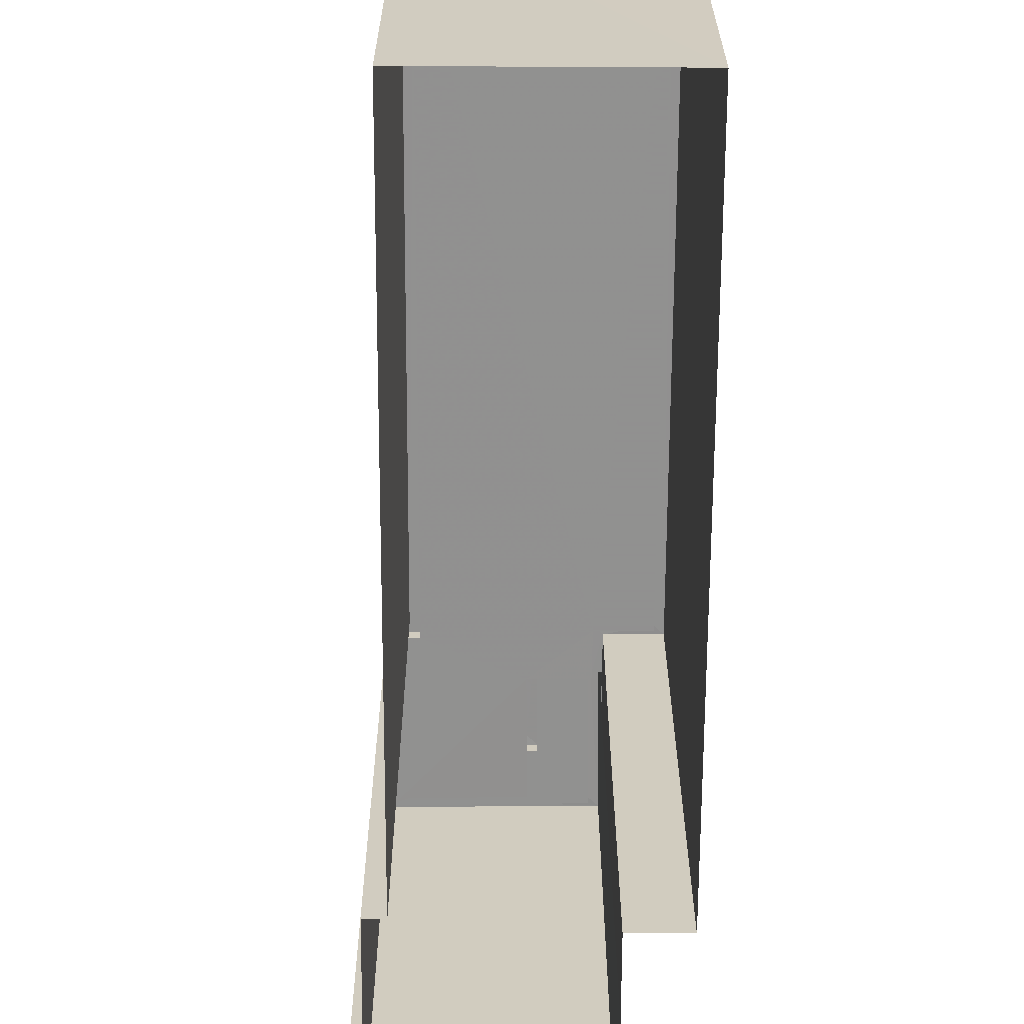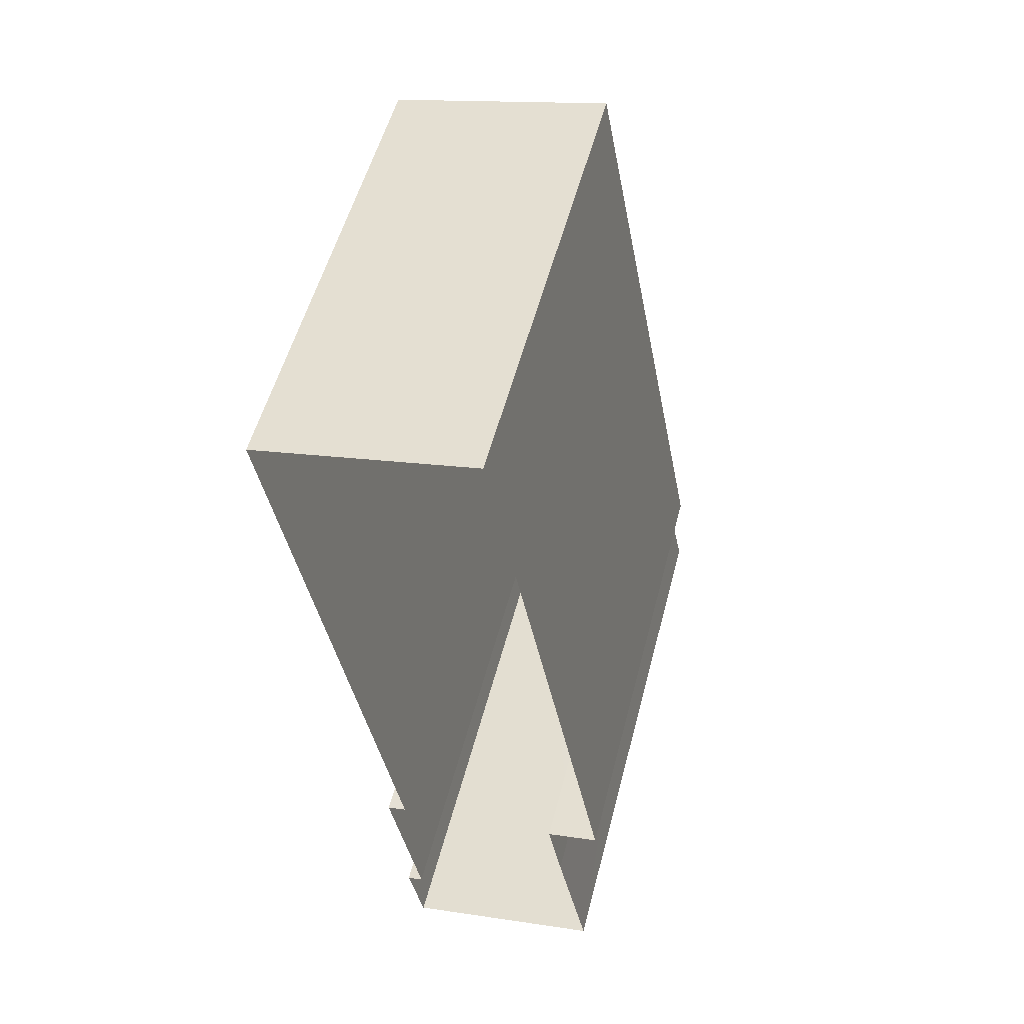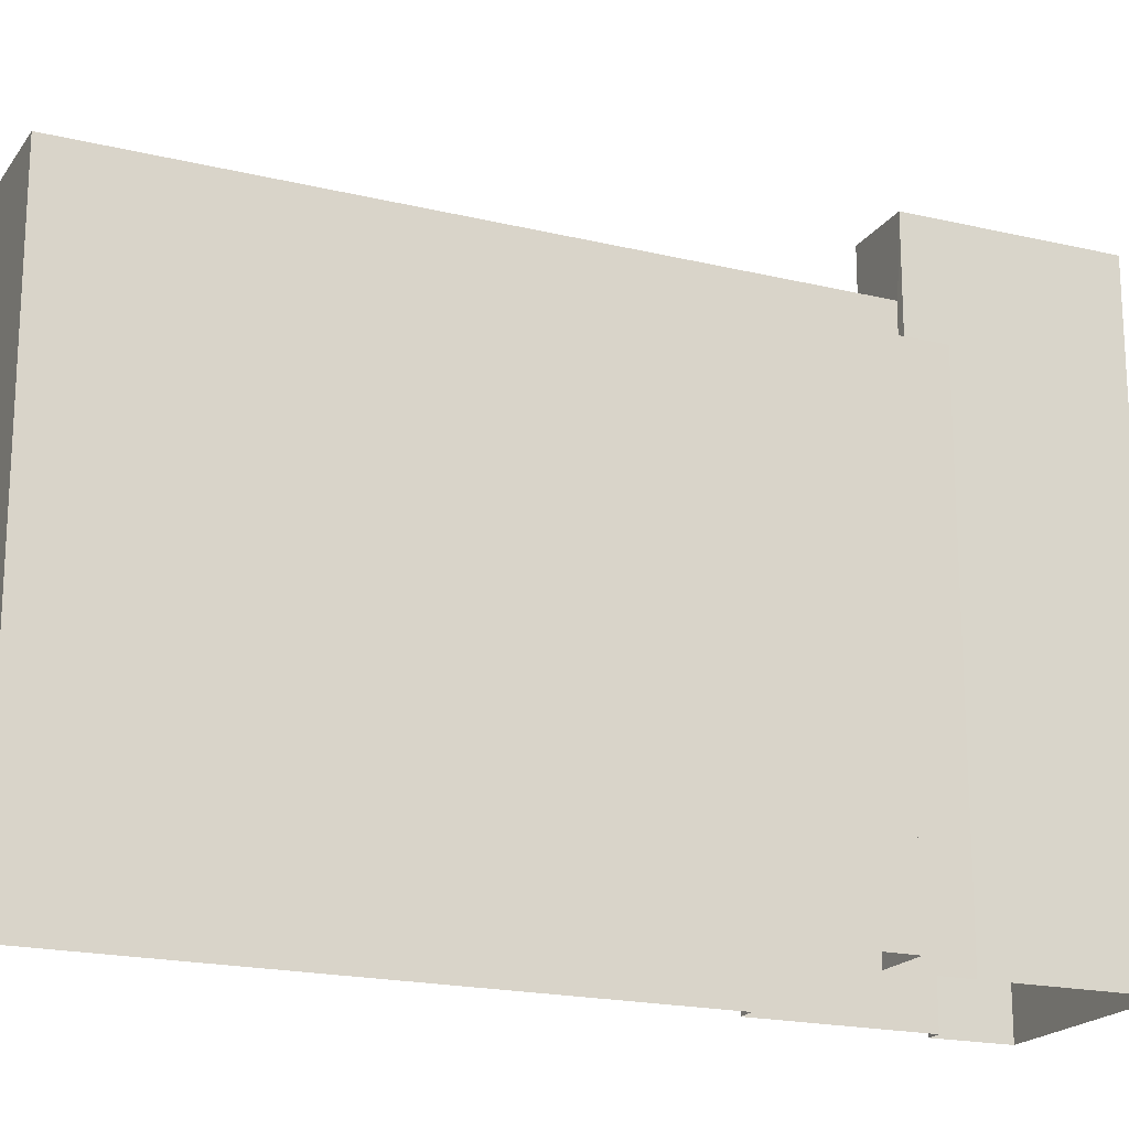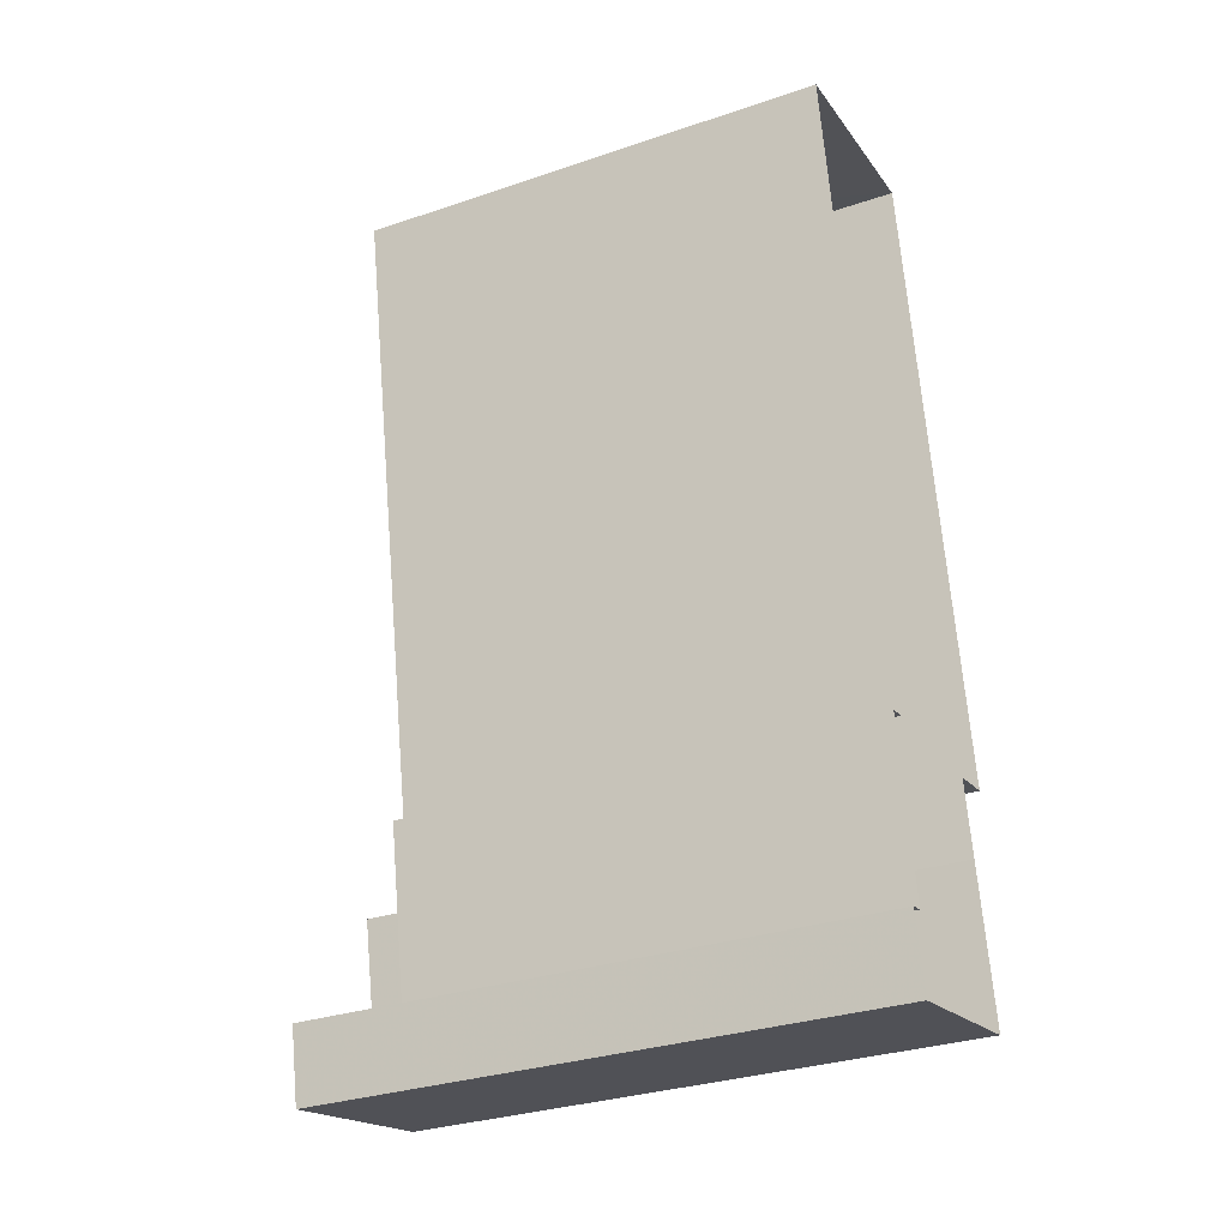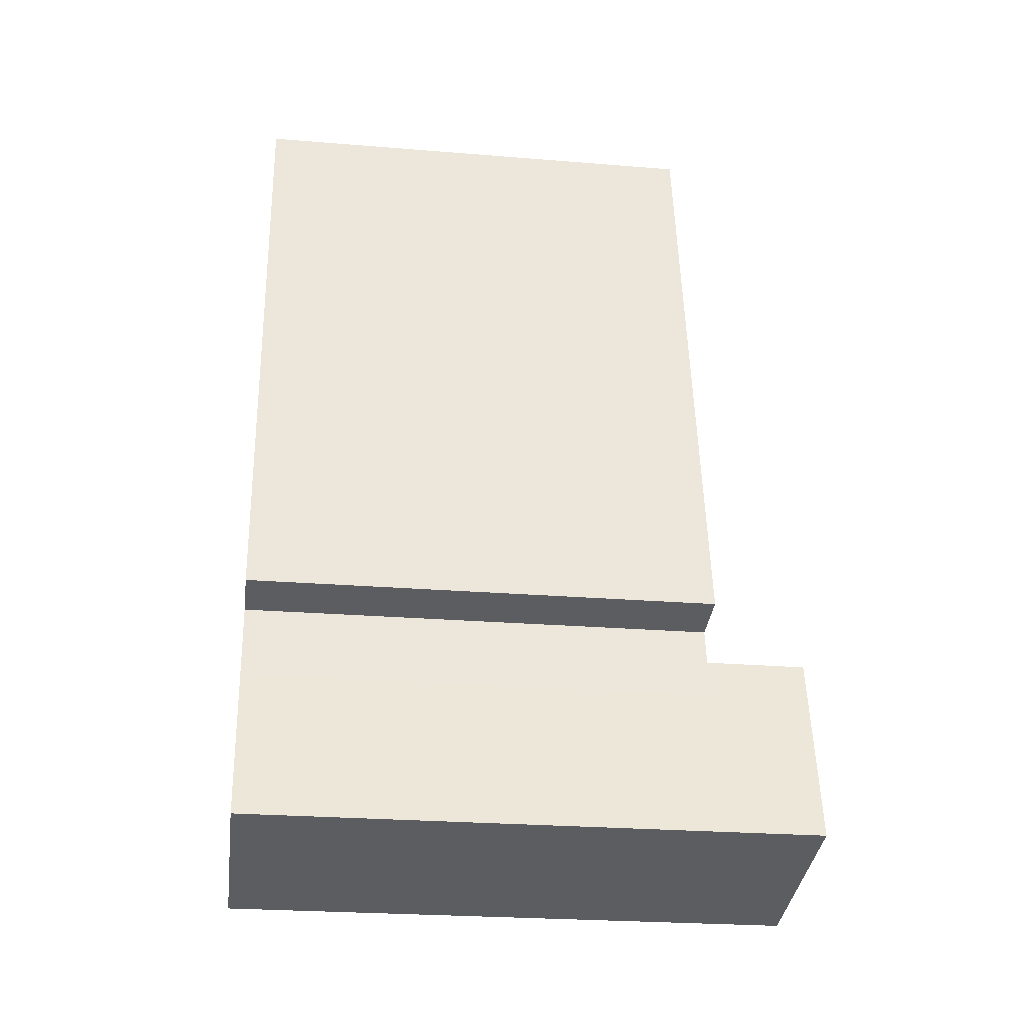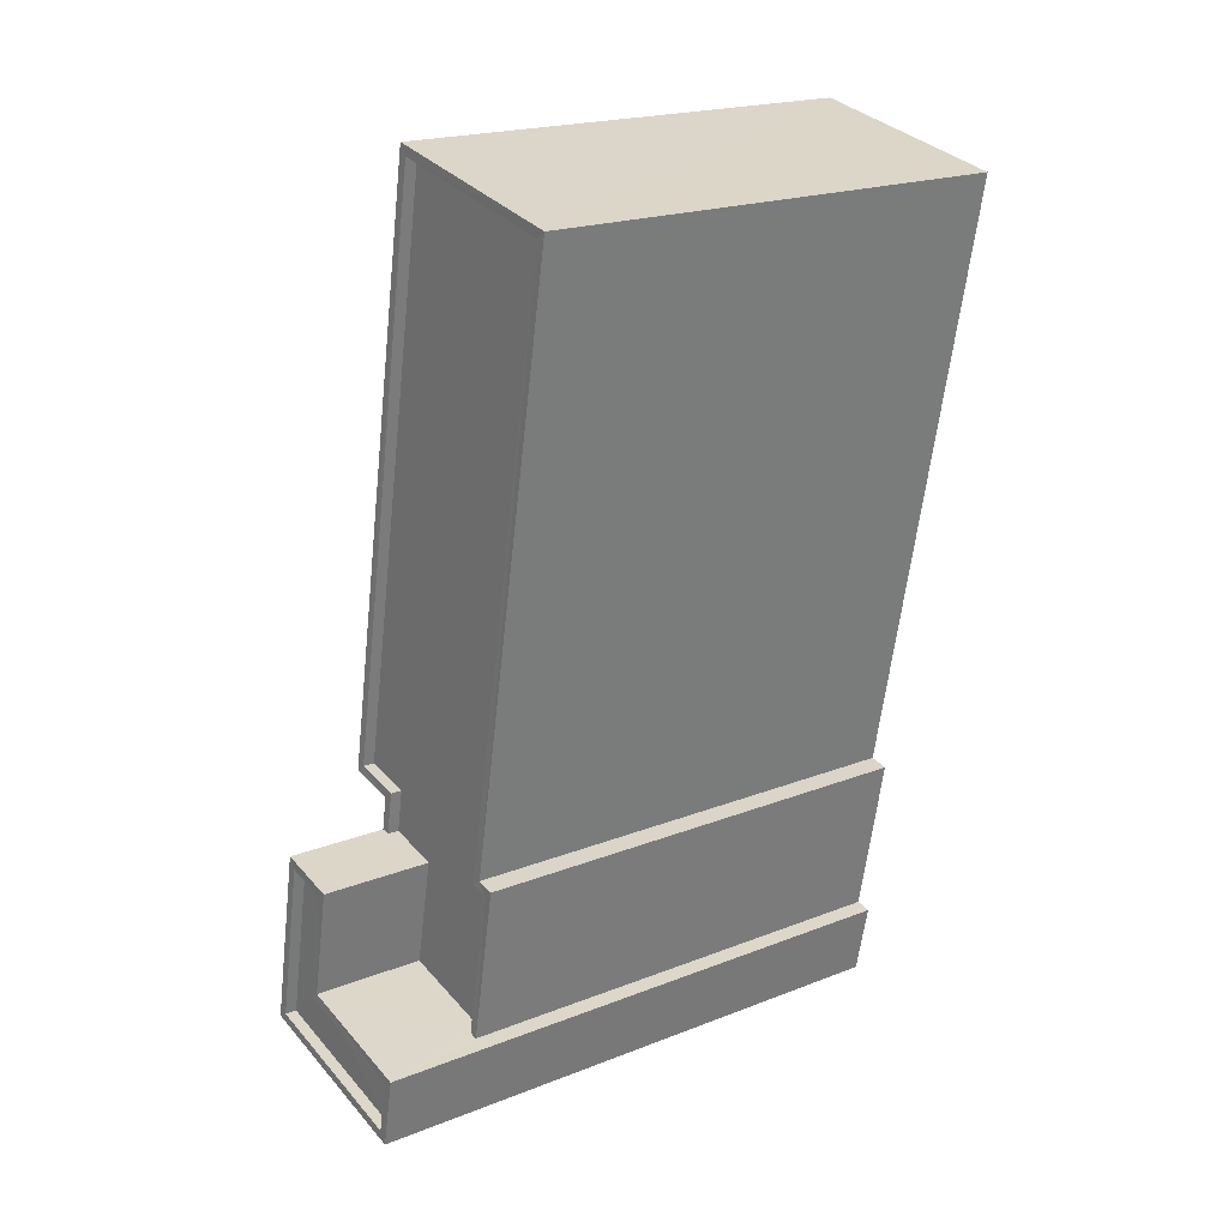
<metadata>
{"format":"obj","ext":"obj","renderer":"f3d","projection":"perspective","resolution":1024,"background":"white","views":[{"elev":-65.8,"azim":168.9,"up":"+Z"},{"elev":53.1,"azim":-165.6,"up":"+Y"},{"elev":-19.2,"azim":-125.4,"up":"+Z"},{"elev":-31.5,"azim":115.6,"up":"+Y"},{"elev":-25.5,"azim":-97.5,"up":"+Y"},{"elev":20.3,"azim":54.4,"up":"+Y"}]}
</metadata>
<code>
v -8.907e+04 -9.983e+04 7.186
v -8.907e+04 -9.983e+04 7.186
v -8.907e+04 -9.983e+04 7.186
v -8.907e+04 -9.982e+04 7.186
v -8.907e+04 -9.981e+04 7.185
v -8.907e+04 -9.981e+04 7.185
v -8.908e+04 -9.983e+04 7.187
v -8.907e+04 -9.982e+04 7.186
v -8.907e+04 -9.982e+04 7.186
v -8.908e+04 -9.982e+04 7.186
v -8.907e+04 -9.982e+04 7.186
v -8.907e+04 -9.983e+04 17.16
v -8.907e+04 -9.982e+04 17.16
v -8.907e+04 -9.982e+04 17.16
v -8.907e+04 -9.983e+04 17.16
v -8.907e+04 -9.982e+04 17.16
v -8.907e+04 -9.981e+04 17.16
v -8.907e+04 -9.982e+04 17.16
v -8.907e+04 -9.981e+04 17.16
v -8.908e+04 -9.982e+04 17.16
v -8.907e+04 -9.982e+04 17.16
v -8.907e+04 -9.982e+04 19.34
v -8.907e+04 -9.982e+04 19.34
v -8.907e+04 -9.983e+04 19.34
v -8.907e+04 -9.983e+04 19.34
v -8.907e+04 -9.983e+04 19.34
v -8.908e+04 -9.983e+04 19.34
v -8.908e+04 -9.983e+04 19.59
v -8.908e+04 -9.983e+04 19.59
v -8.907e+04 -9.982e+04 19.59
v -8.907e+04 -9.982e+04 19.59
v -8.907e+04 -9.982e+04 19.59
v -8.907e+04 -9.983e+04 19.59
v -8.907e+04 -9.982e+04 19.59
v -8.907e+04 -9.983e+04 19.59
v -8.907e+04 -9.983e+04 19.59
v -8.907e+04 -9.983e+04 19.59
v -8.907e+04 -9.983e+04 19.59
v -8.907e+04 -9.983e+04 19.59
v -8.907e+04 -9.983e+04 17.41
v -8.907e+04 -9.982e+04 17.41
v -8.907e+04 -9.983e+04 17.41
v -8.907e+04 -9.982e+04 17.41
v -8.907e+04 -9.982e+04 17.41
v -8.907e+04 -9.982e+04 17.41
v -8.907e+04 -9.982e+04 17.41
v -8.907e+04 -9.982e+04 17.41
v -8.907e+04 -9.982e+04 17.41
v -8.908e+04 -9.982e+04 17.41
v -8.908e+04 -9.982e+04 17.41
v -8.907e+04 -9.981e+04 17.41
v -8.907e+04 -9.981e+04 17.41
v -8.907e+04 -9.982e+04 17.41
v -8.907e+04 -9.982e+04 17.41
v -8.907e+04 -9.981e+04 17.41
v -8.907e+04 -9.981e+04 17.41
f 1 2 3
f 4 5 6
f 2 7 3
f 8 9 3
f 6 8 4
f 4 10 5
f 7 11 3
f 11 4 8
f 3 11 8
f 12 13 14
f 15 12 16
f 14 17 18
f 18 17 19
f 18 19 20
f 21 16 18
f 16 12 14
f 16 14 18
f 22 23 24
f 25 24 26
f 26 24 27
f 24 23 27
f 28 29 30
f 30 31 28
f 31 30 32
f 33 34 35
f 32 34 33
f 30 34 32
f 29 28 36
f 35 37 33
f 28 38 36
f 37 39 33
f 39 36 38
f 36 39 37
f 40 41 42
f 40 43 41
f 41 44 45
f 46 47 48
f 47 49 50
f 51 52 50
f 53 47 46
f 53 54 47
f 51 55 52
f 41 43 44
f 44 55 56
f 44 56 45
f 51 56 55
f 49 51 50
f 47 54 49
f 55 8 6
f 55 44 8
f 30 27 23
f 30 29 27
f 36 26 27
f 29 36 27
f 56 19 17
f 56 51 19
f 39 2 1
f 39 38 2
f 52 5 10
f 50 52 10
f 49 18 20
f 49 54 18
f 36 25 26
f 36 37 25
f 16 32 33
f 15 16 33
f 40 9 43
f 40 3 9
f 12 41 13
f 12 42 41
f 34 23 22
f 34 30 23
f 56 17 14
f 45 56 14
f 51 20 19
f 51 49 20
f 38 28 7
f 2 38 7
f 31 48 28
f 28 48 7
f 31 46 48
f 7 48 11
f 44 9 8
f 44 43 9
f 55 6 5
f 52 55 5
f 16 53 32
f 32 53 31
f 16 21 53
f 31 53 46
f 37 24 25
f 37 35 24
f 48 47 4
f 11 48 4
f 45 14 13
f 41 45 13
f 50 10 4
f 47 50 4
f 53 18 54
f 53 21 18
f 35 22 24
f 35 34 22
f 12 15 42
f 3 40 1
f 15 33 42
f 1 40 39
f 42 33 39
f 40 42 39

</code>
